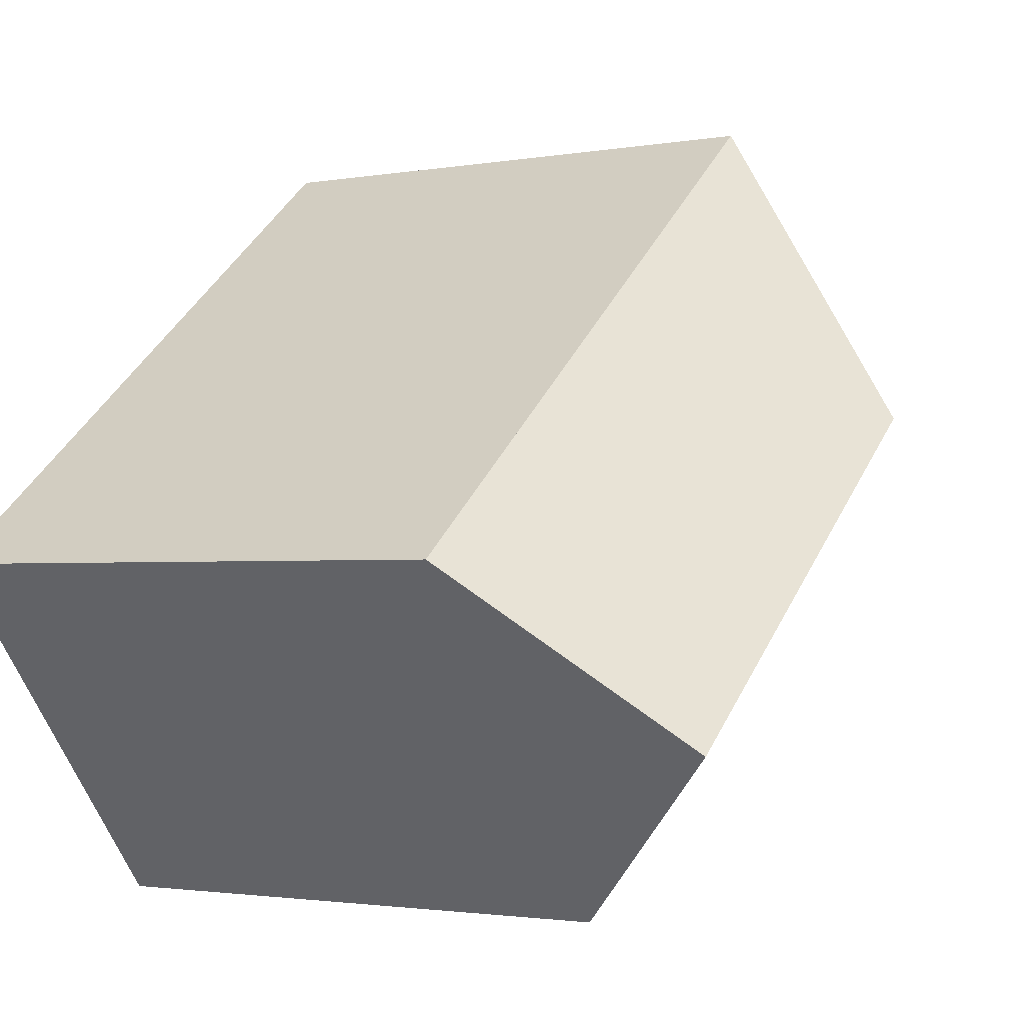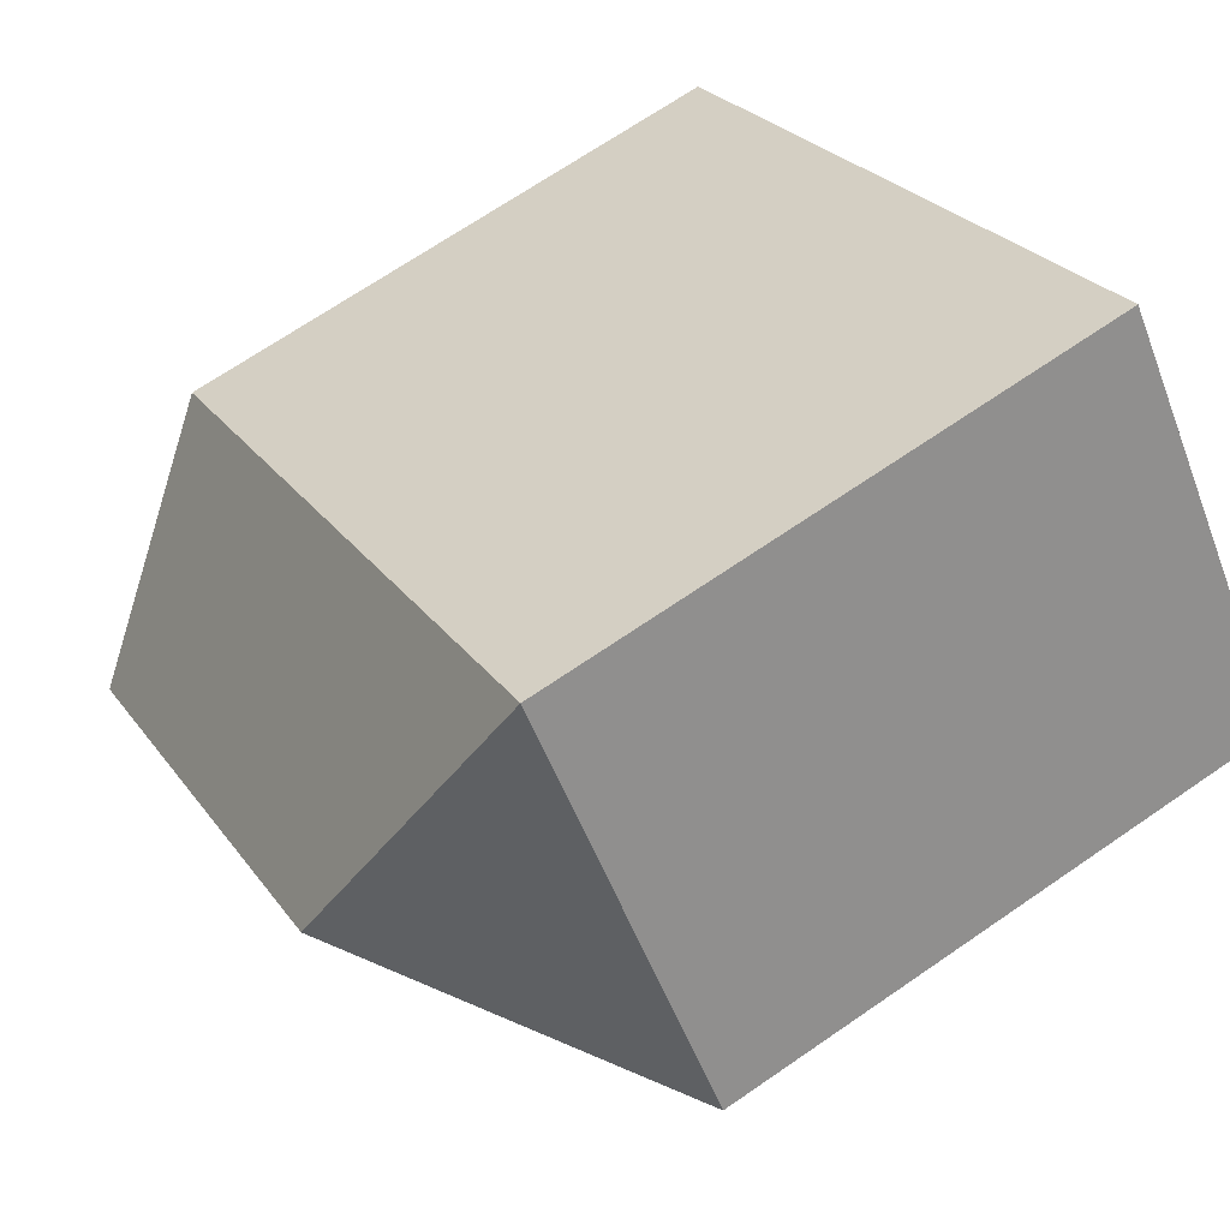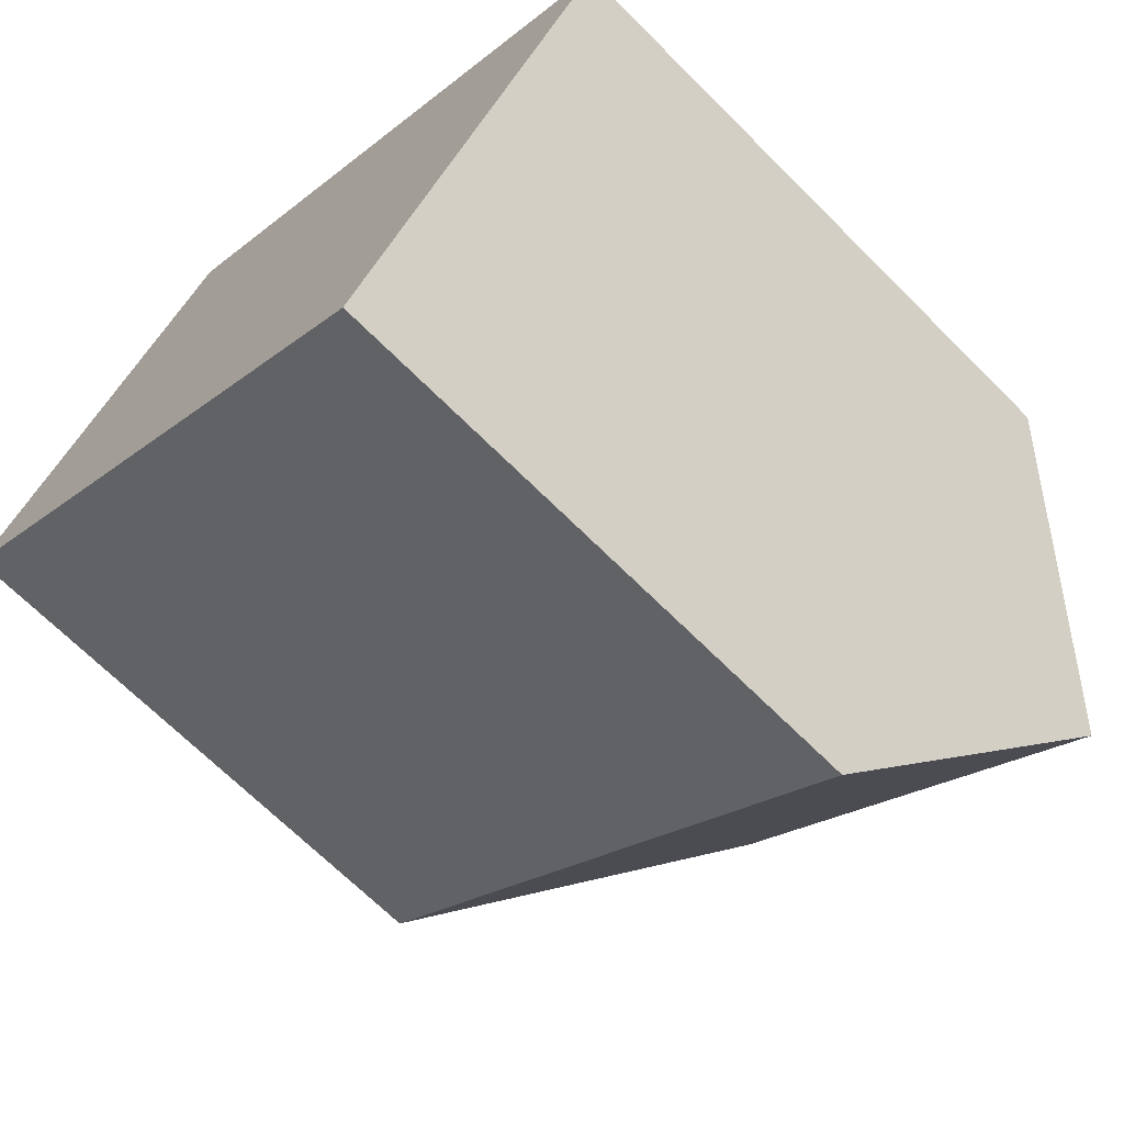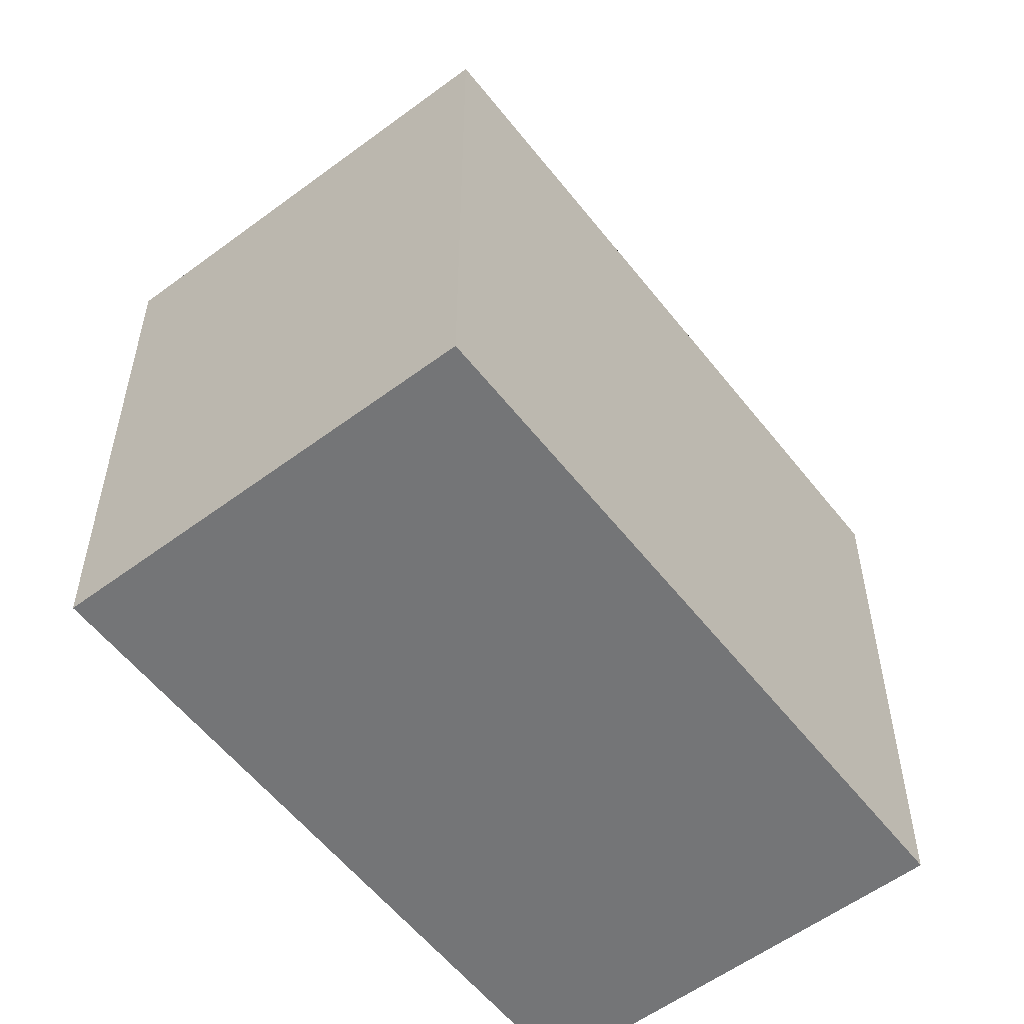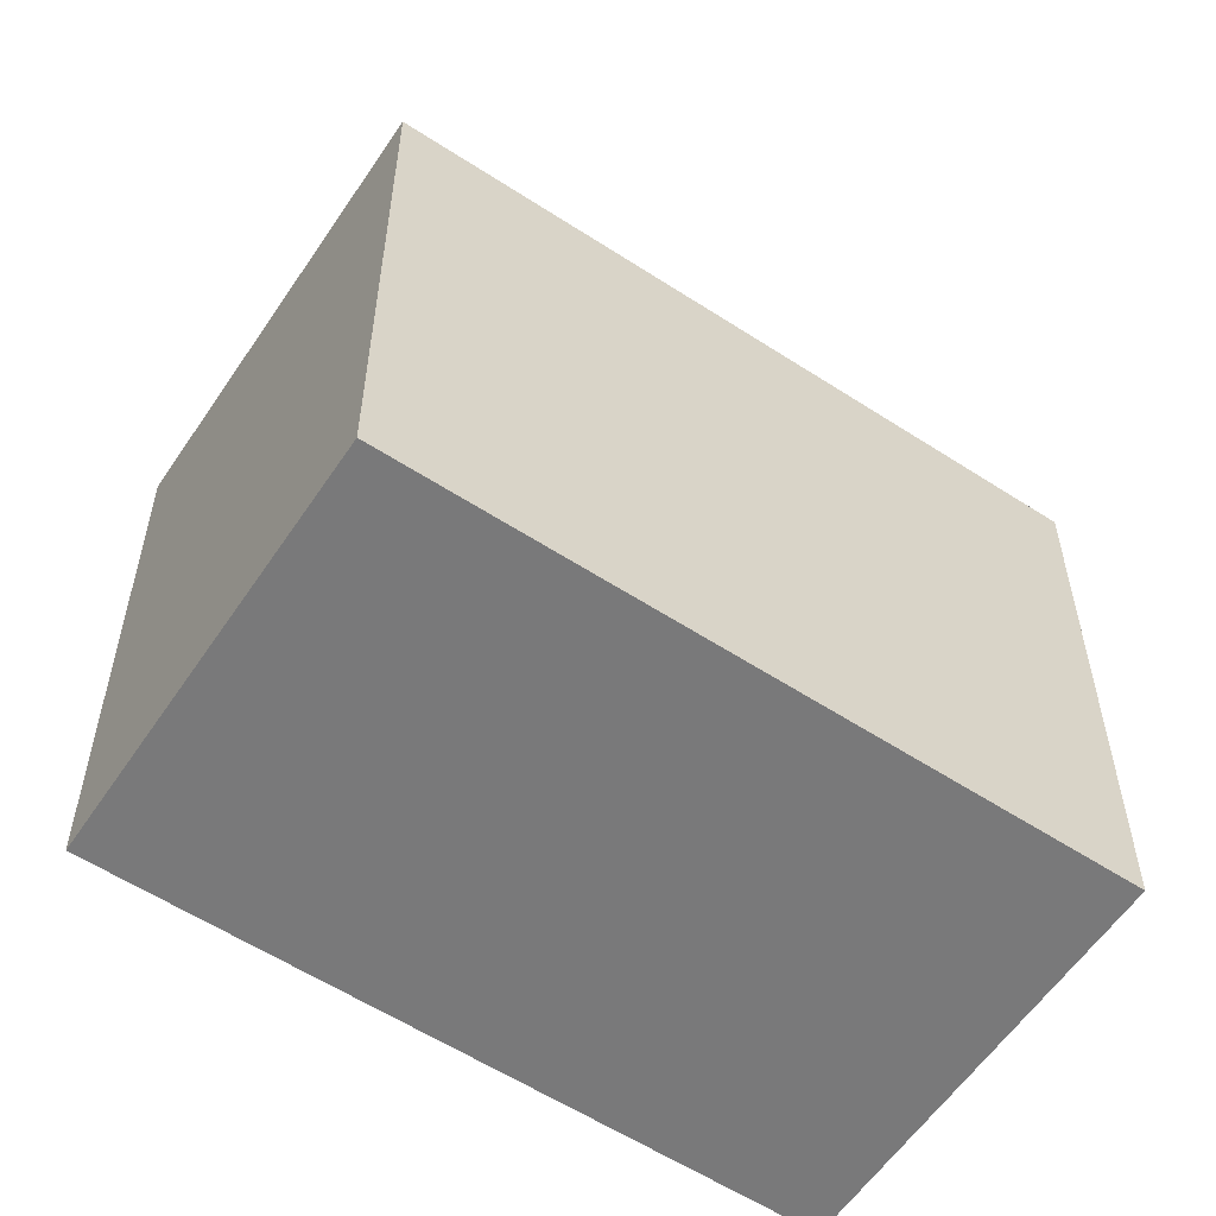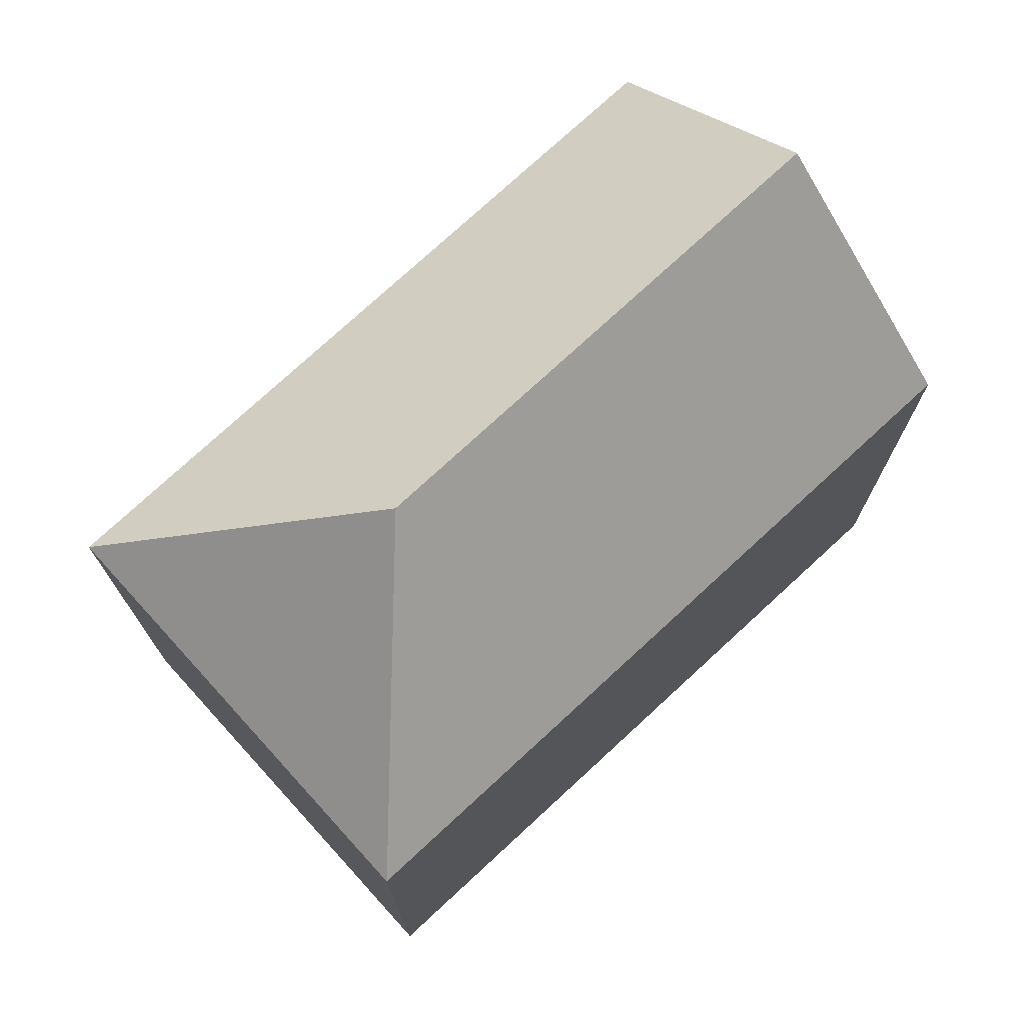
<metadata>
{"format":"obj","ext":"obj","renderer":"f3d","projection":"perspective","resolution":1024,"background":"white","views":[{"elev":-1.9,"azim":123.1,"up":"+Z"},{"elev":68.9,"azim":-124.6,"up":"+Z"},{"elev":-67.9,"azim":44.9,"up":"+Z"},{"elev":-56.4,"azim":-13.5,"up":"+Y"},{"elev":-57.8,"azim":5.0,"up":"+Y"},{"elev":75.4,"azim":-3.7,"up":"+Y"}]}
</metadata>
<code>
v  15.24 15.38 -12.36
v  13.46 20.85 -3.256
v  18.94 20.85 -7.706
v  8.324 20.85 0.9074
v  9.754 15.38 -7.911
v  0.0003275 15.38 -0.0004871
v  17.16 15.38 1.399
v  22.65 15.38 -3.051
v  7.408 15.38 9.309
v  18.94 4.718e-16 -7.705
v  15.24 7.568e-16 -12.36
v  22.65 1.868e-16 -3.05
v  9.754 4.844e-16 -7.91
v  0 0 0
v  17.16 -8.57e-17 1.4
v  7.407 -5.701e-16 9.31
g defaultobject
f 1 2 3
f 2 1 4
f 4 1 5
f 4 5 6
f 3 7 8
f 7 3 9
f 9 3 2
f 9 2 4
f 6 9 4
f 1 10 11
f 10 1 12
f 12 1 8
f 8 1 3
f 11 5 1
f 5 11 6
f 6 11 13
f 6 13 14
f 8 15 12
f 15 8 16
f 16 8 9
f 9 8 7
f 9 14 16
f 14 9 6
f 10 13 11
f 13 10 14
f 14 10 16
f 16 10 15
f 15 10 12

</code>
